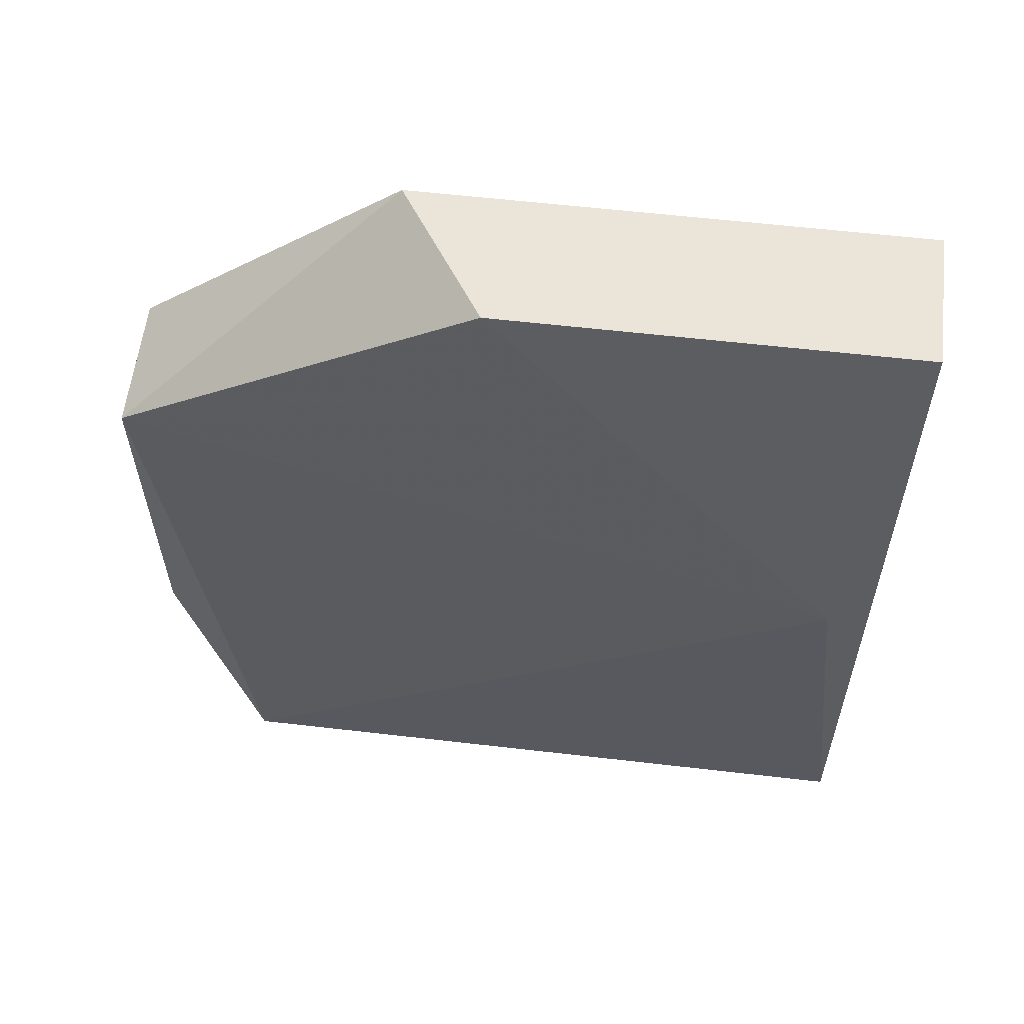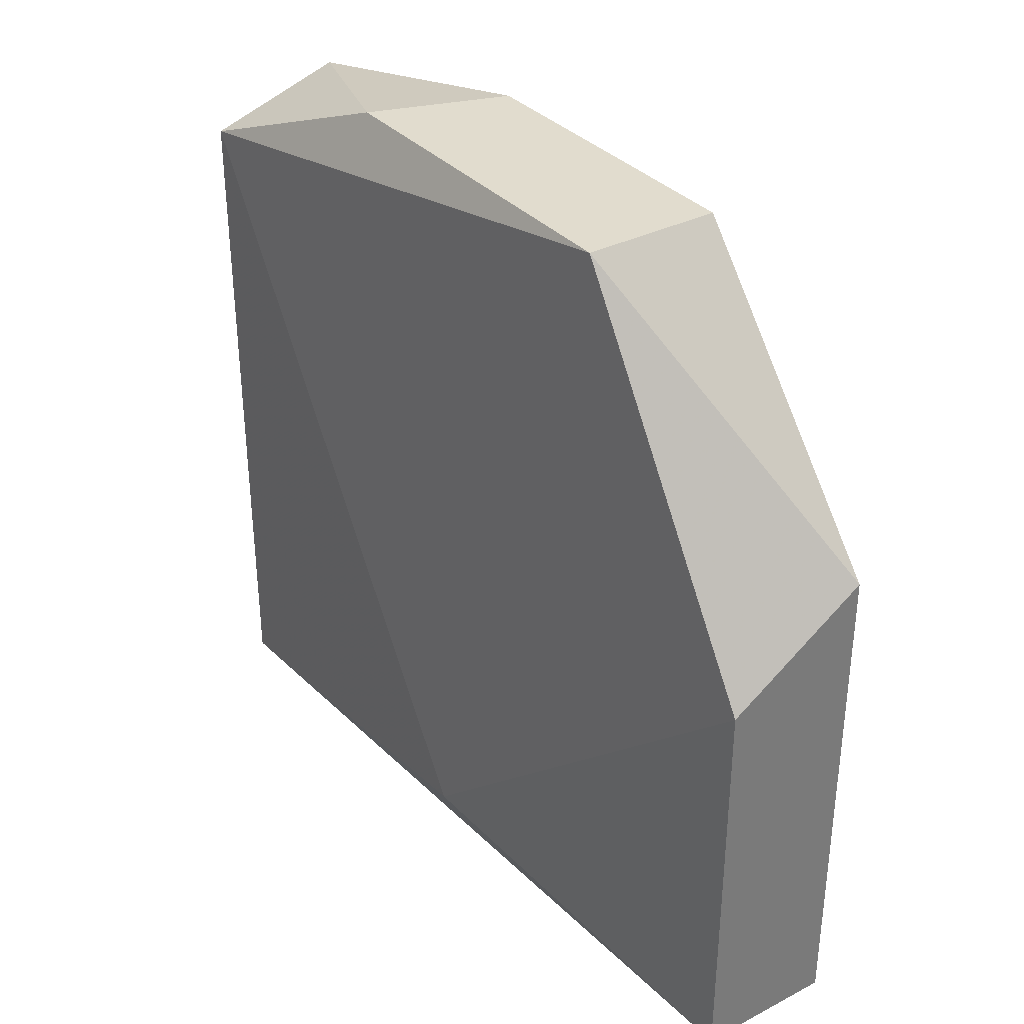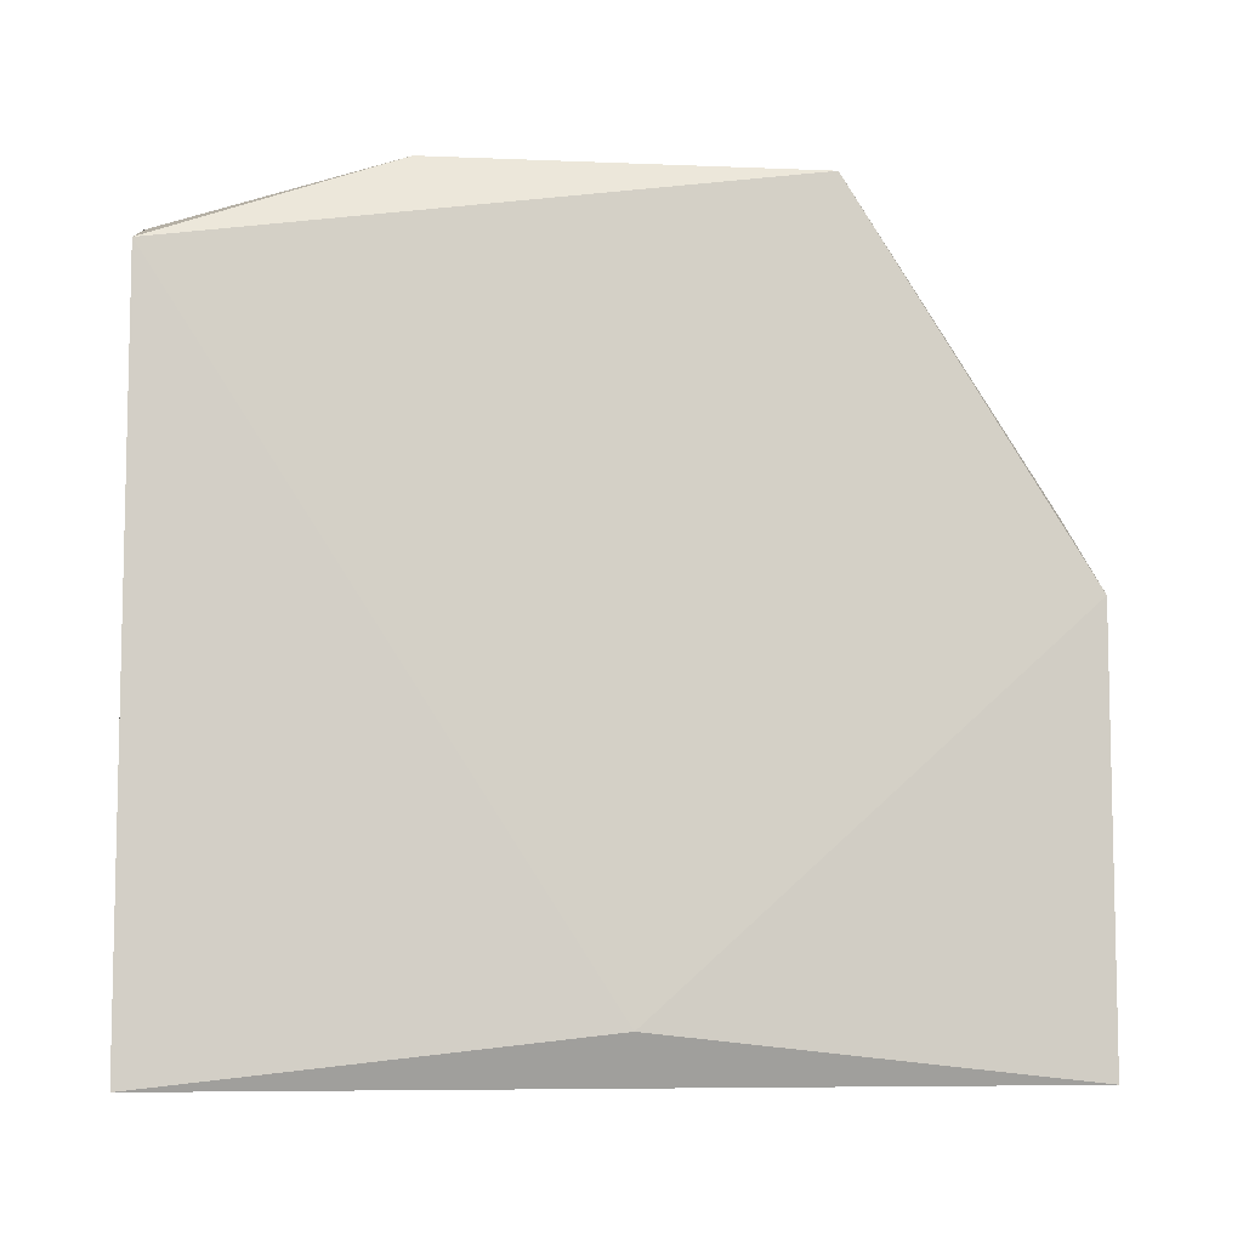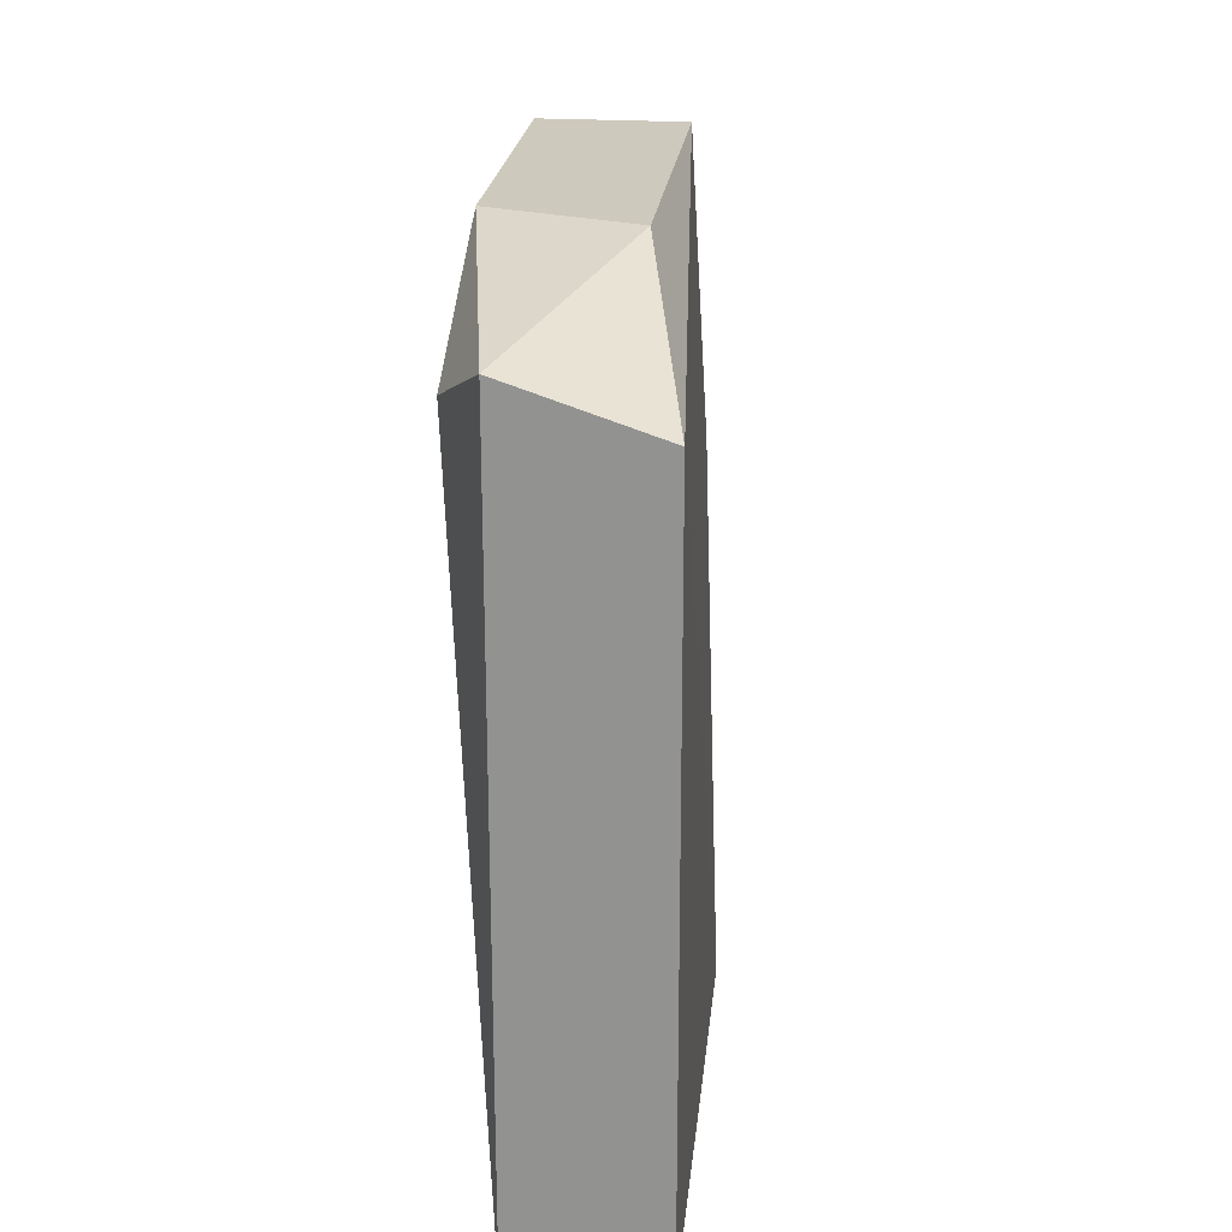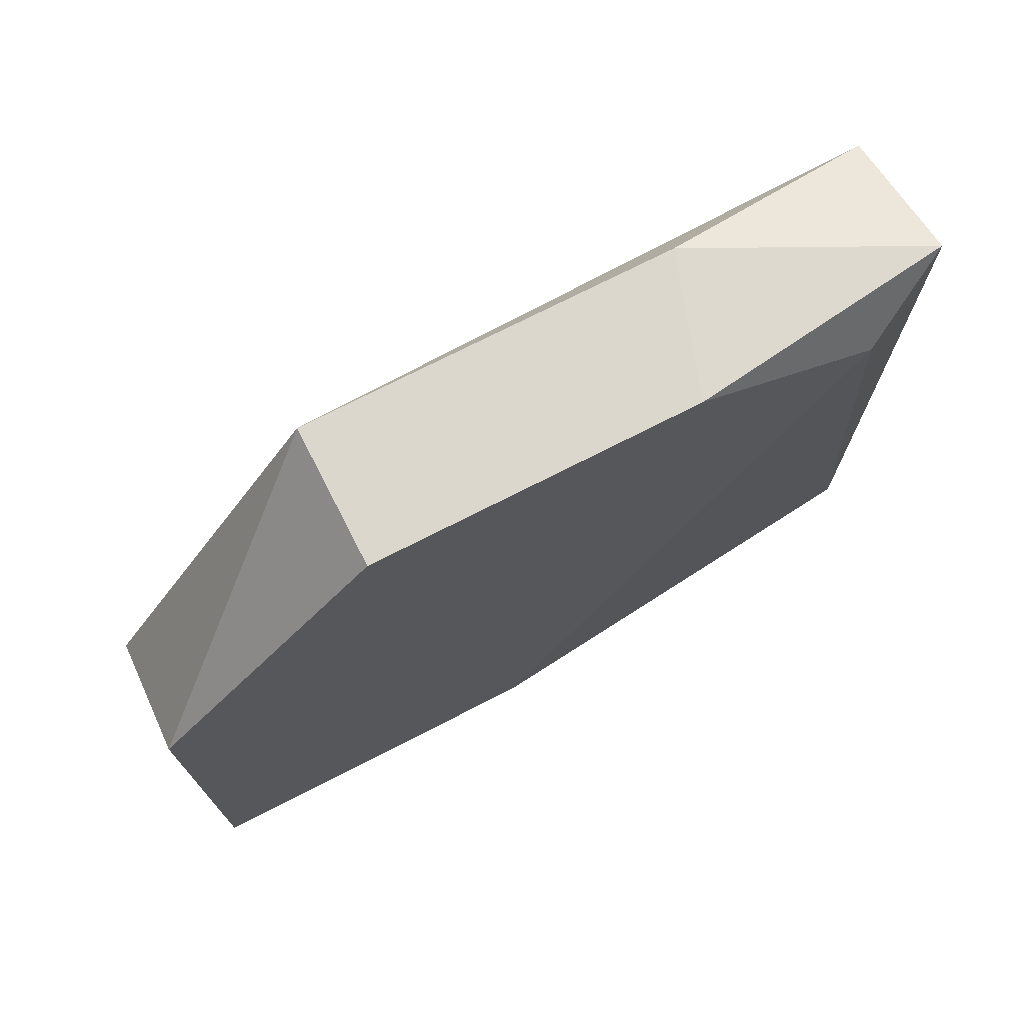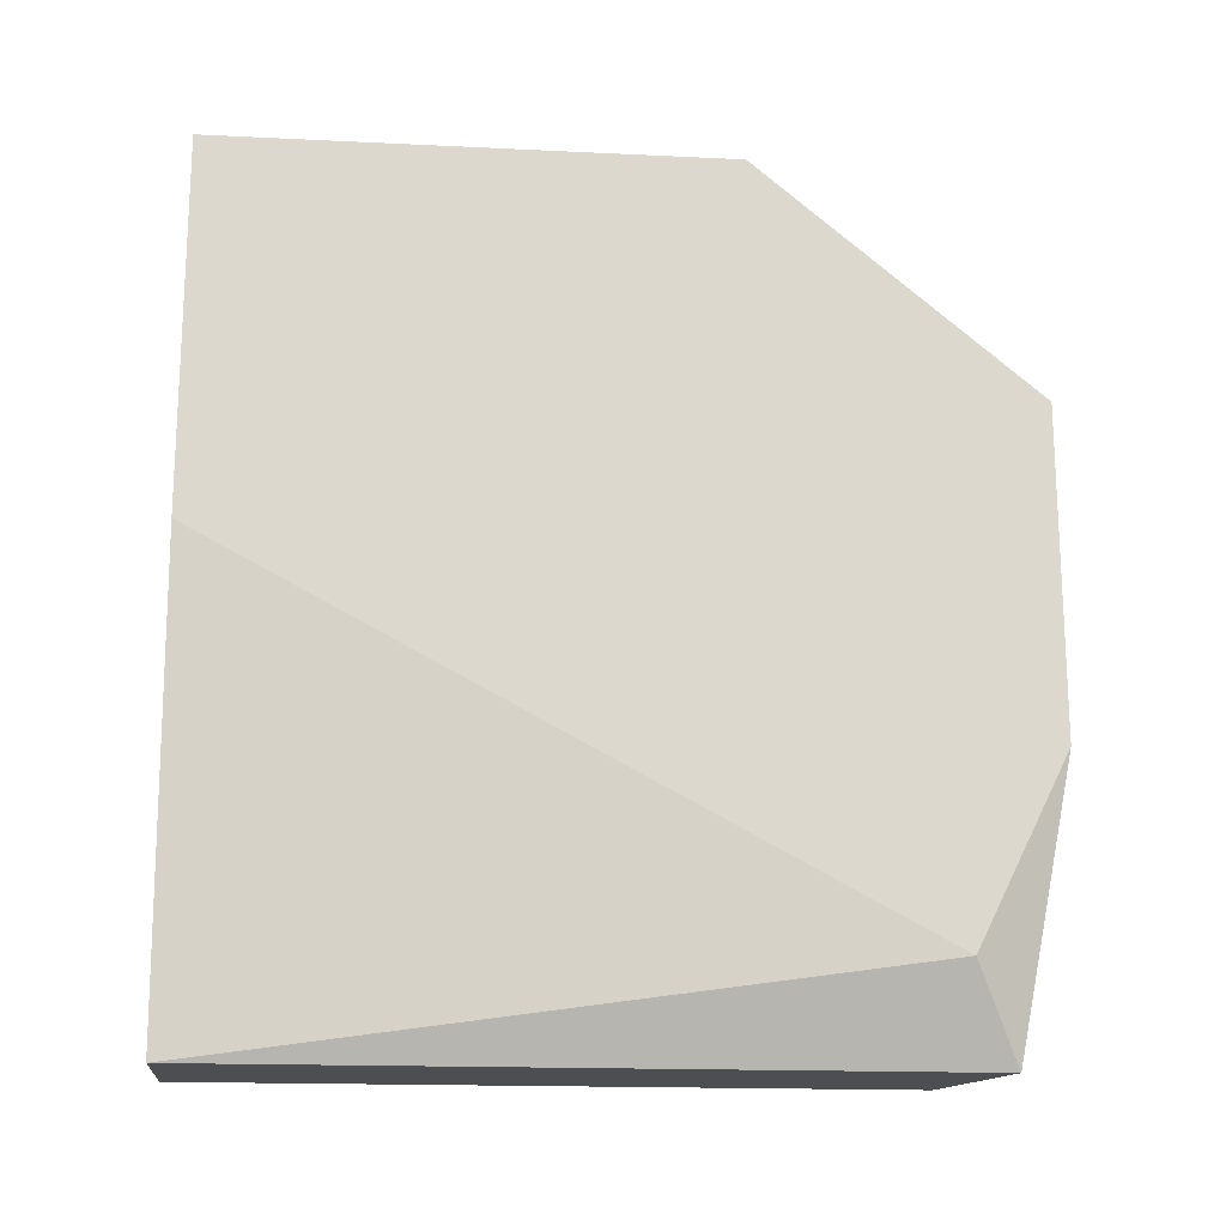
<metadata>
{"format":"obj","ext":"obj","renderer":"f3d","projection":"perspective","resolution":1024,"background":"white","views":[{"elev":59.2,"azim":-83.2,"up":"+Z"},{"elev":34.0,"azim":-34.9,"up":"+Y"},{"elev":-7.7,"azim":-96.6,"up":"+Y"},{"elev":22.7,"azim":-173.7,"up":"+Y"},{"elev":73.2,"azim":62.9,"up":"+Y"},{"elev":-17.2,"azim":84.5,"up":"+Z"}]}
</metadata>
<code>
v 0.05211 0.02041 -0.02114
v 0.05211 0.003352 -0.002953
v 0.05211 0.003352 -0.01205
v 0.05211 0.01586 -0.002953
v 0.05211 0.02268 -0.008641
v 0.05211 0.02268 -0.01659
v 0.04757 0.02041 -0.02342
v 0.04757 0.003352 -0.02342
v 0.04757 0.004489 -0.01319
v 0.0487 0.01358 -0.002953
v 0.0487 0.003352 -0.002953
v 0.0487 0.02268 -0.01773
v 0.0487 0.02268 -0.008641
v 0.05098 0.003352 -0.02342
v 0.05098 0.02154 -0.02342
f 12 5 6
f 1 4 2
f 8 2 11
f 2 4 11
f 8 7 14
f 2 8 14
f 4 1 5
f 13 4 5
f 7 8 9
f 13 7 9
f 8 11 9
f 14 7 15
f 1 14 15
f 4 13 10
f 11 4 10
f 13 9 10
f 9 11 10
f 1 2 3
f 14 1 3
f 2 14 3
f 7 13 12
f 13 5 12
f 15 7 12
f 15 12 6
f 5 1 6
f 1 15 6

</code>
